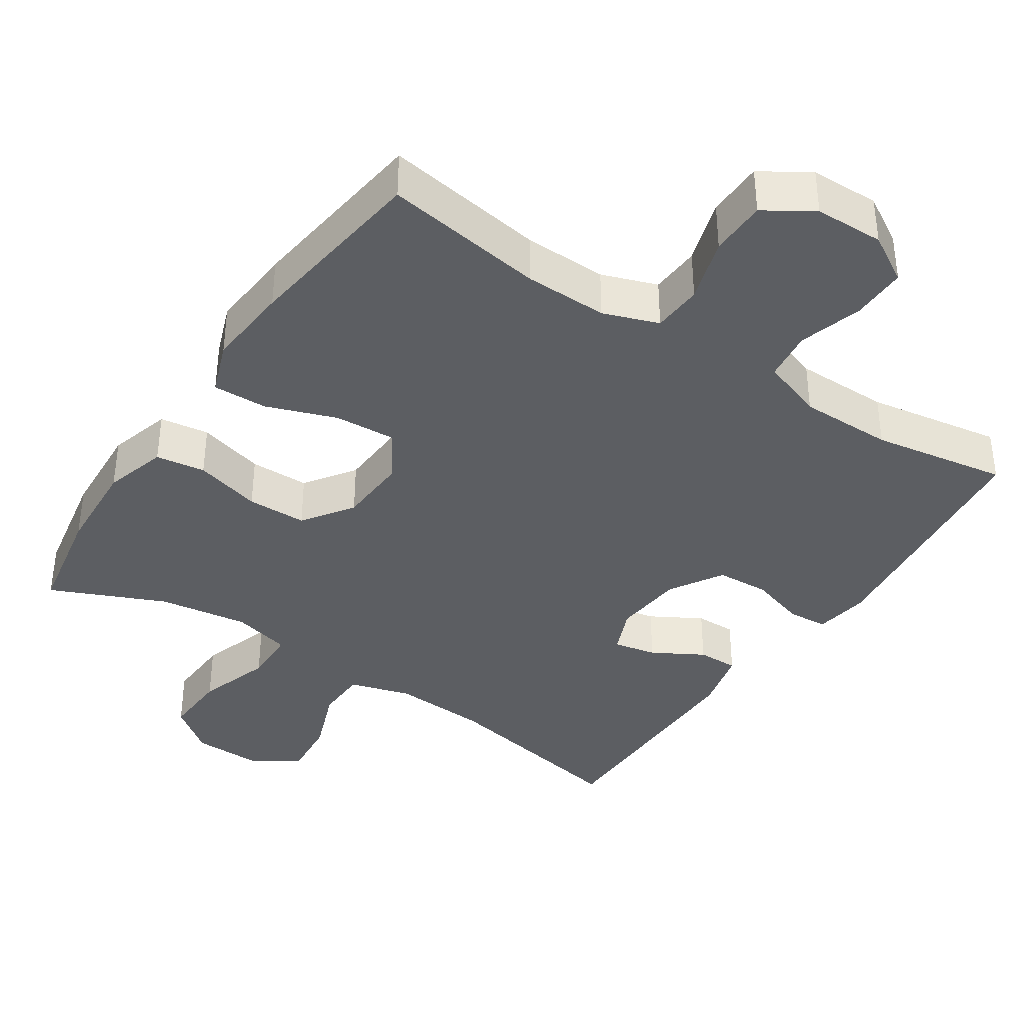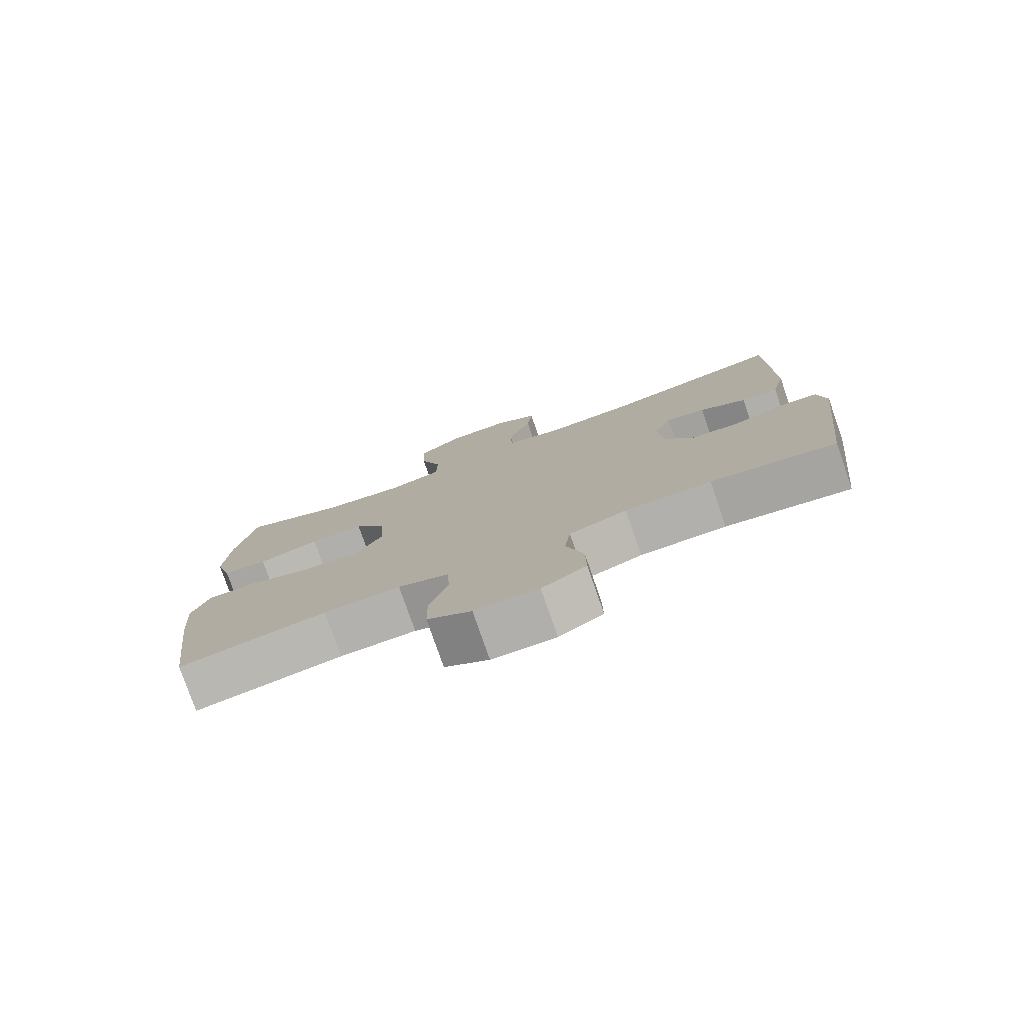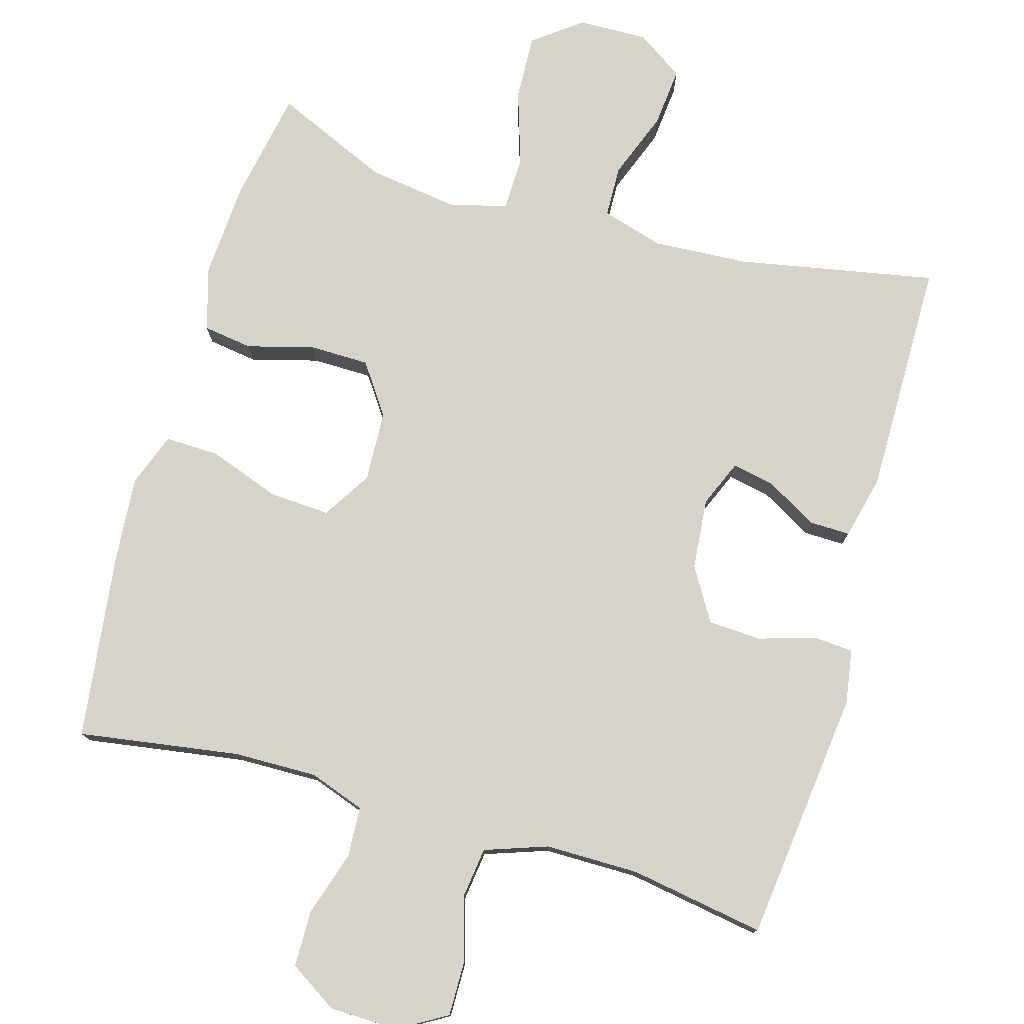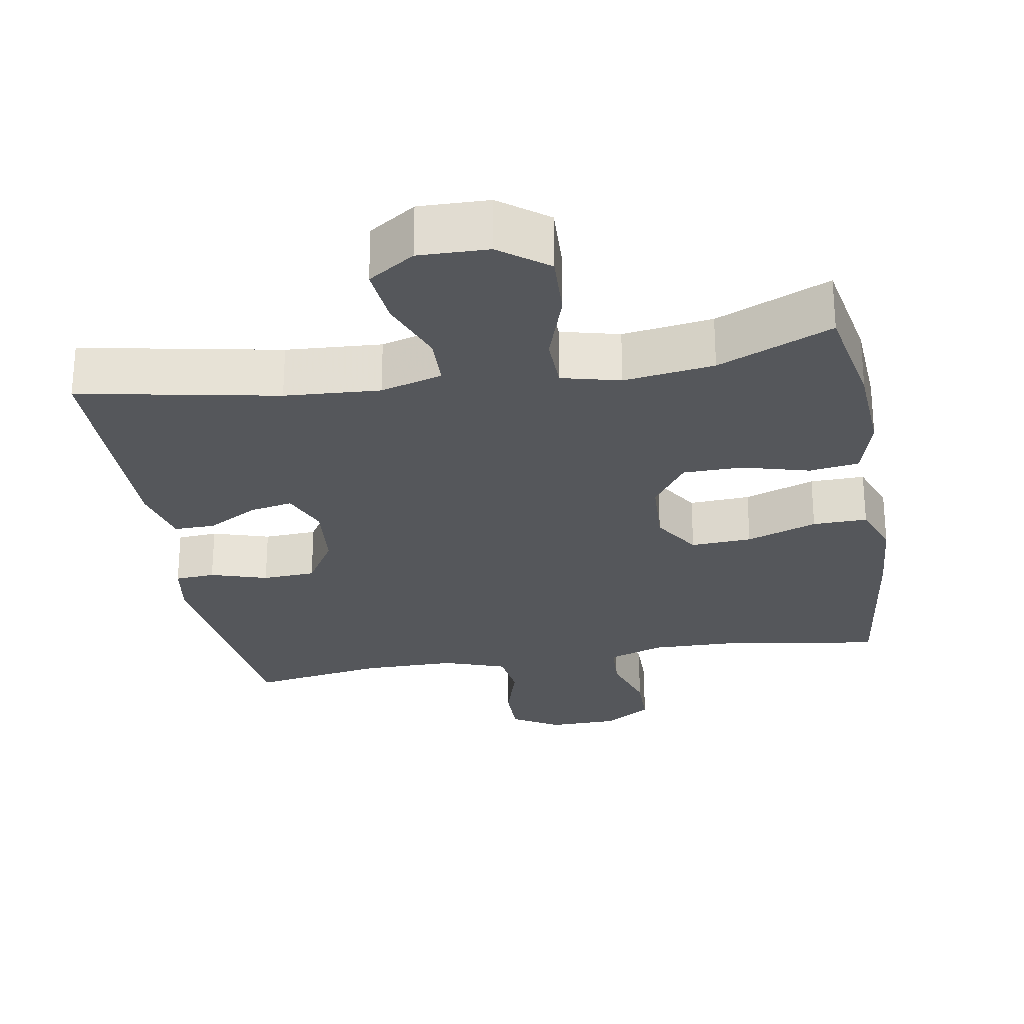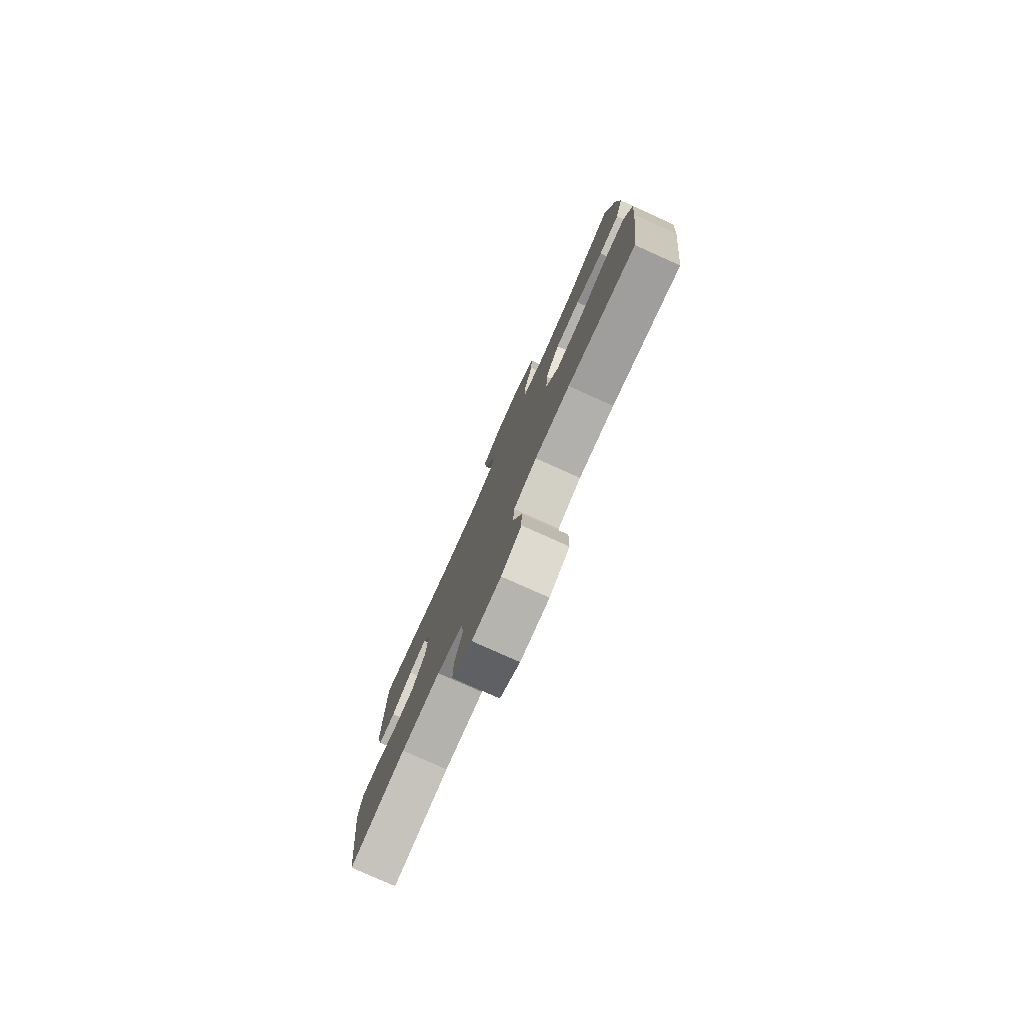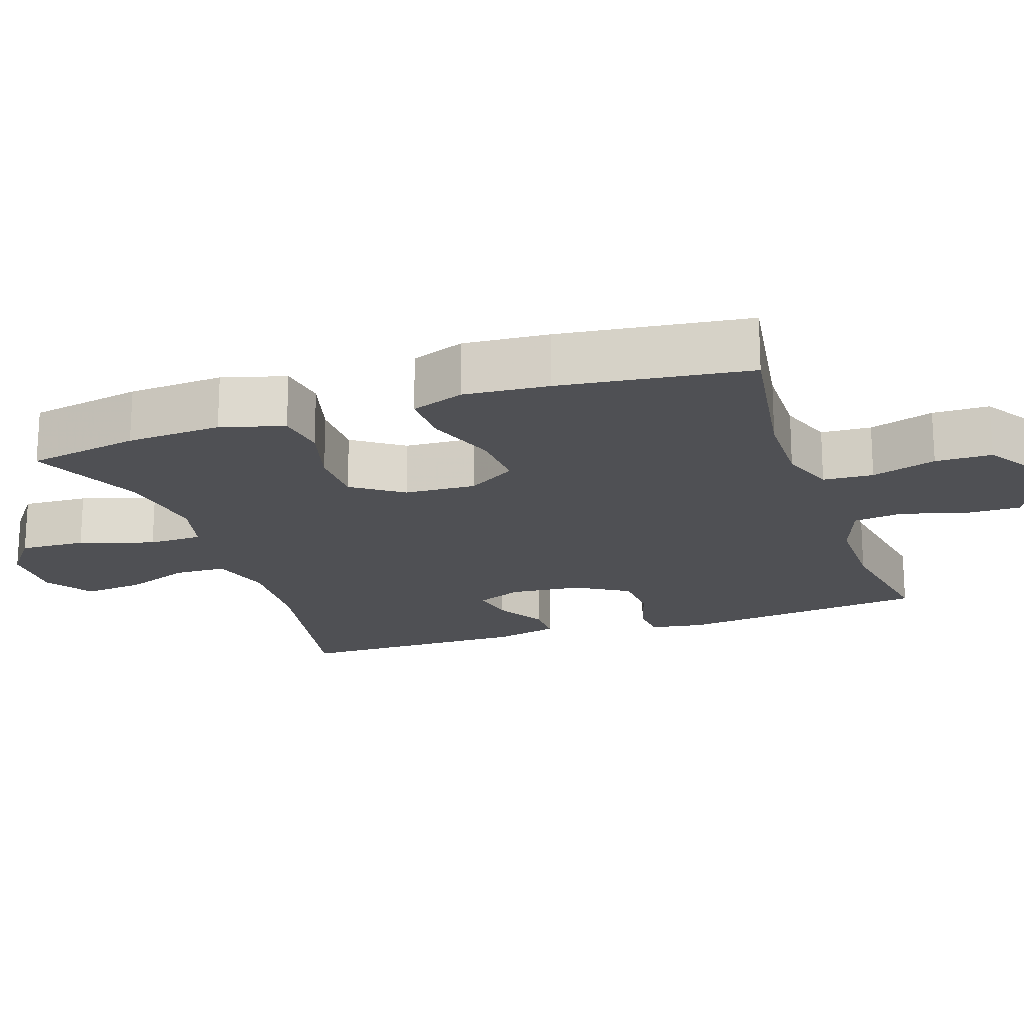
<metadata>
{"format":"obj","ext":"obj","renderer":"f3d","projection":"perspective","resolution":1024,"background":"white","views":[{"elev":-38.1,"azim":146.3,"up":"+Y"},{"elev":-78.7,"azim":-160.8,"up":"+Z"},{"elev":77.2,"azim":-163.9,"up":"+Y"},{"elev":-26.6,"azim":9.7,"up":"+Y"},{"elev":-79.6,"azim":65.9,"up":"+Z"},{"elev":-19.2,"azim":108.7,"up":"+Y"}]}
</metadata>
<code>
v 0.5 0.07 0.5
v 0.529 0.07 0.345
v 0.537 0.07 0.214
v 0.512 0.07 0.127
v 0.444 0.07 0.117
v 0.352 0.07 0.142
v 0.27 0.07 0.141
v 0.222 0.07 0.072
v 0.217 0.07 -0.026
v 0.259 0.07 -0.093
v 0.343 0.07 -0.088
v 0.44 0.07 -0.053
v 0.515 0.07 -0.051
v 0.542 0.07 -0.124
v 0.533 0.07 -0.241
v 0.5 0.07 -0.5
v 0.278 0.07 -0.466
v 0.163 0.07 -0.464
v 0.087 0.07 -0.491
v 0.083 0.07 -0.56
v 0.111 0.07 -0.649
v 0.11 0.07 -0.727
v 0.044 0.07 -0.769
v -0.051 0.07 -0.771
v -0.117 0.07 -0.732
v -0.116 0.07 -0.656
v -0.09 0.07 -0.568
v -0.099 0.07 -0.499
v -0.185 0.07 -0.469
v -0.314 0.07 -0.469
v -0.5 0.07 -0.5
v -0.54 0.07 -0.153
v -0.528 0.07 -0.078
v -0.473 0.07 -0.074
v -0.395 0.07 -0.098
v -0.322 0.07 -0.094
v -0.278 0.07 -0.021
v -0.269 0.07 0.077
v -0.296 0.07 0.141
v -0.355 0.07 0.129
v -0.425 0.07 0.089
v -0.481 0.07 0.088
v -0.502 0.07 0.175
v -0.5 0.07 0.5
v -0.227 0.07 0.448
v -0.096 0.07 0.44
v -0.011 0.07 0.465
v -0.009 0.07 0.536
v -0.044 0.07 0.628
v -0.052 0.07 0.71
v 0.012 0.07 0.753
v 0.108 0.07 0.751
v 0.174 0.07 0.701
v 0.17 0.07 0.61
v 0.137 0.07 0.508
v 0.139 0.07 0.433
v 0.219 0.07 0.413
v 0.343 0.07 0.431
v 0.5 0 0.5
v 0.529 0 0.345
v 0.537 0 0.214
v 0.512 0 0.127
v 0.444 0 0.117
v 0.352 0 0.142
v 0.27 0 0.141
v 0.222 0 0.072
v 0.217 0 -0.026
v 0.259 0 -0.093
v 0.343 0 -0.088
v 0.44 0 -0.053
v 0.515 0 -0.051
v 0.542 0 -0.124
v 0.533 0 -0.241
v 0.5 0 -0.5
v 0.278 0 -0.466
v 0.163 0 -0.464
v 0.087 0 -0.491
v 0.083 0 -0.56
v 0.111 0 -0.649
v 0.11 0 -0.727
v 0.044 0 -0.769
v -0.051 0 -0.771
v -0.117 0 -0.732
v -0.116 0 -0.656
v -0.09 0 -0.568
v -0.099 0 -0.499
v -0.185 0 -0.469
v -0.314 0 -0.469
v -0.5 0 -0.5
v -0.54 0 -0.153
v -0.528 0 -0.078
v -0.473 0 -0.074
v -0.395 0 -0.098
v -0.322 0 -0.094
v -0.278 0 -0.021
v -0.269 0 0.077
v -0.296 0 0.141
v -0.355 0 0.129
v -0.425 0 0.089
v -0.481 0 0.088
v -0.502 0 0.175
v -0.5 0 0.5
v -0.227 0 0.448
v -0.096 0 0.44
v -0.011 0 0.465
v -0.009 0 0.536
v -0.044 0 0.628
v -0.052 0 0.71
v 0.012 0 0.753
v 0.108 0 0.751
v 0.174 0 0.701
v 0.17 0 0.61
v 0.137 0 0.508
v 0.139 0 0.433
v 0.219 0 0.413
v 0.343 0 0.431
f 52 53 54 55
f 52 55 56
f 51 52 56
f 48 49 50 51
f 47 48 51 56
f 46 47 56 57
f 42 43 44 45
f 40 41 42 45
f 39 40 45 46
f 38 39 46 57
f 32 33 34 35
f 30 31 32 35
f 29 30 35 36
f 28 29 36 37
f 24 25 26 27
f 24 27 28
f 23 24 28
f 20 21 22 23
f 19 20 23 28
f 18 19 28 37
f 14 15 16 17
f 11 12 13 14
f 10 11 14 17
f 9 10 17 18
f 3 4 5 6
f 3 6 7
f 58 1 2 3
f 58 3 7
f 57 58 7 8
f 18 37 38 57
f 8 9 18 57
f 113 112 111 110
f 114 113 110
f 114 110 109
f 109 108 107 106
f 114 109 106 105
f 115 114 105 104
f 103 102 101 100
f 103 100 99 98
f 104 103 98 97
f 115 104 97 96
f 93 92 91 90
f 93 90 89 88
f 94 93 88 87
f 95 94 87 86
f 85 84 83 82
f 86 85 82
f 86 82 81
f 81 80 79 78
f 86 81 78 77
f 95 86 77 76
f 75 74 73 72
f 72 71 70 69
f 75 72 69 68
f 76 75 68 67
f 64 63 62 61
f 65 64 61
f 61 60 59 116
f 65 61 116
f 66 65 116 115
f 115 96 95 76
f 115 76 67 66
f 1 59 60 2
f 2 60 61 3
f 3 61 62 4
f 4 62 63 5
f 5 63 64 6
f 6 64 65 7
f 7 65 66 8
f 8 66 67 9
f 9 67 68 10
f 10 68 69 11
f 11 69 70 12
f 12 70 71 13
f 13 71 72 14
f 14 72 73 15
f 15 73 74 16
f 16 74 75 17
f 17 75 76 18
f 18 76 77 19
f 19 77 78 20
f 20 78 79 21
f 21 79 80 22
f 22 80 81 23
f 23 81 82 24
f 24 82 83 25
f 25 83 84 26
f 26 84 85 27
f 27 85 86 28
f 28 86 87 29
f 29 87 88 30
f 30 88 89 31
f 31 89 90 32
f 32 90 91 33
f 33 91 92 34
f 34 92 93 35
f 35 93 94 36
f 36 94 95 37
f 37 95 96 38
f 38 96 97 39
f 39 97 98 40
f 40 98 99 41
f 41 99 100 42
f 42 100 101 43
f 43 101 102 44
f 44 102 103 45
f 45 103 104 46
f 46 104 105 47
f 47 105 106 48
f 48 106 107 49
f 49 107 108 50
f 50 108 109 51
f 51 109 110 52
f 52 110 111 53
f 53 111 112 54
f 54 112 113 55
f 55 113 114 56
f 56 114 115 57
f 57 115 116 58
f 58 116 59 1

</code>
